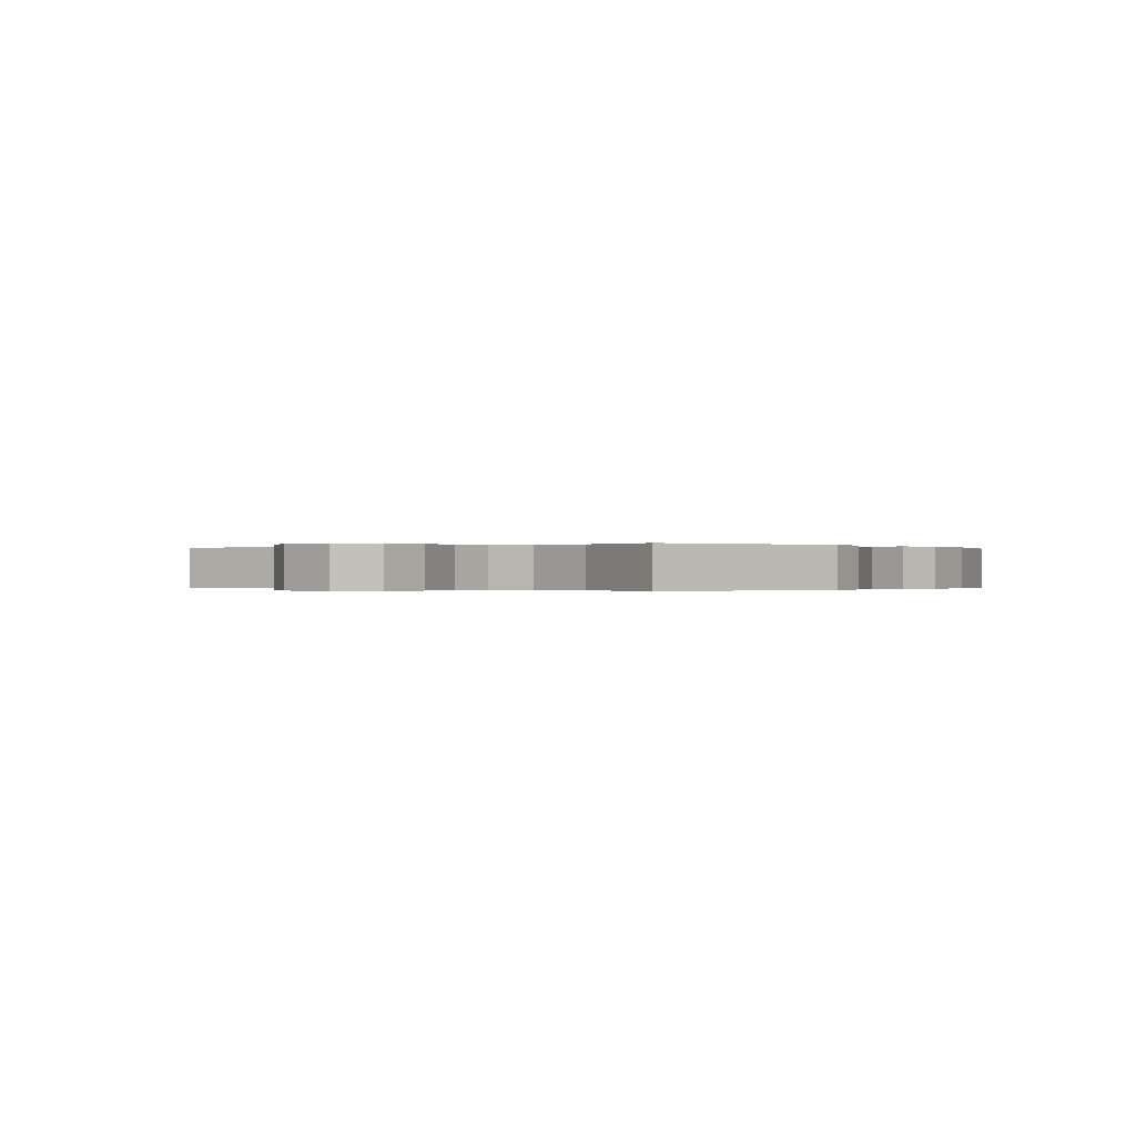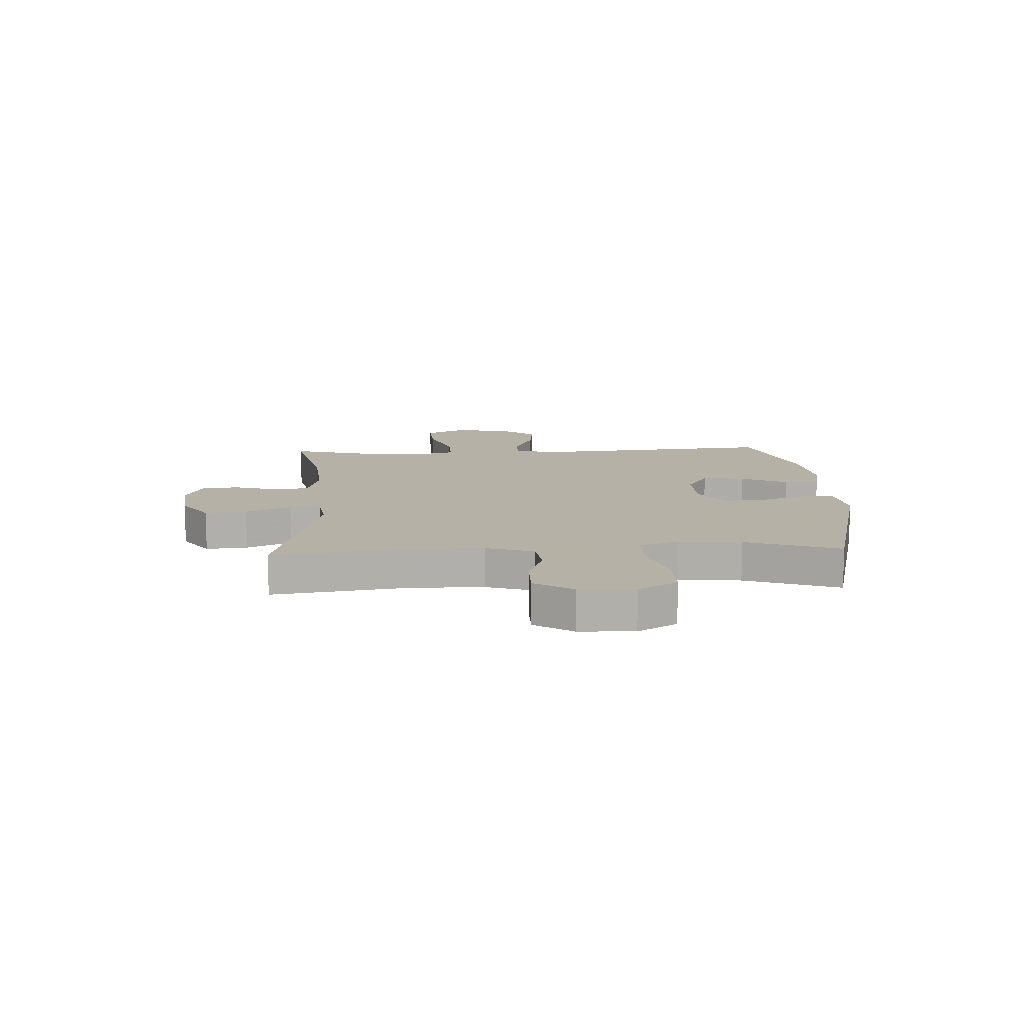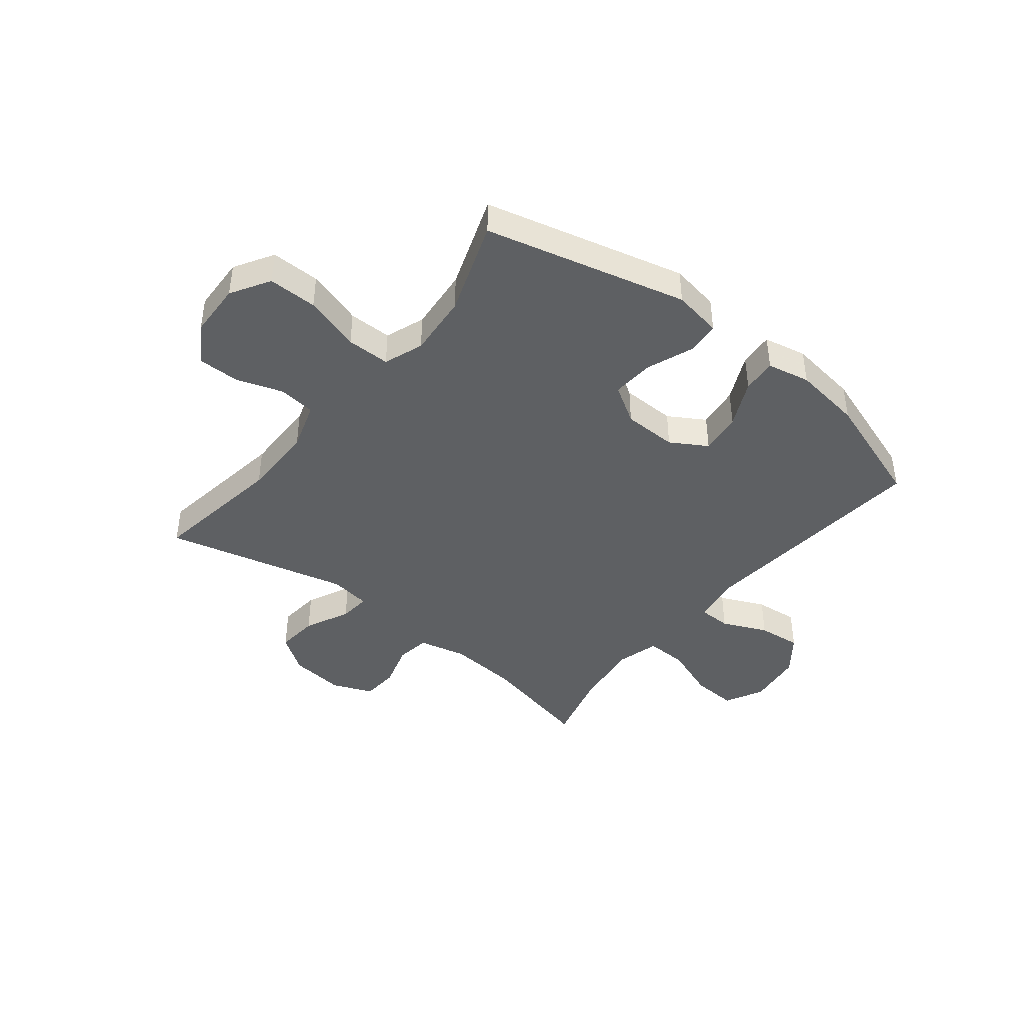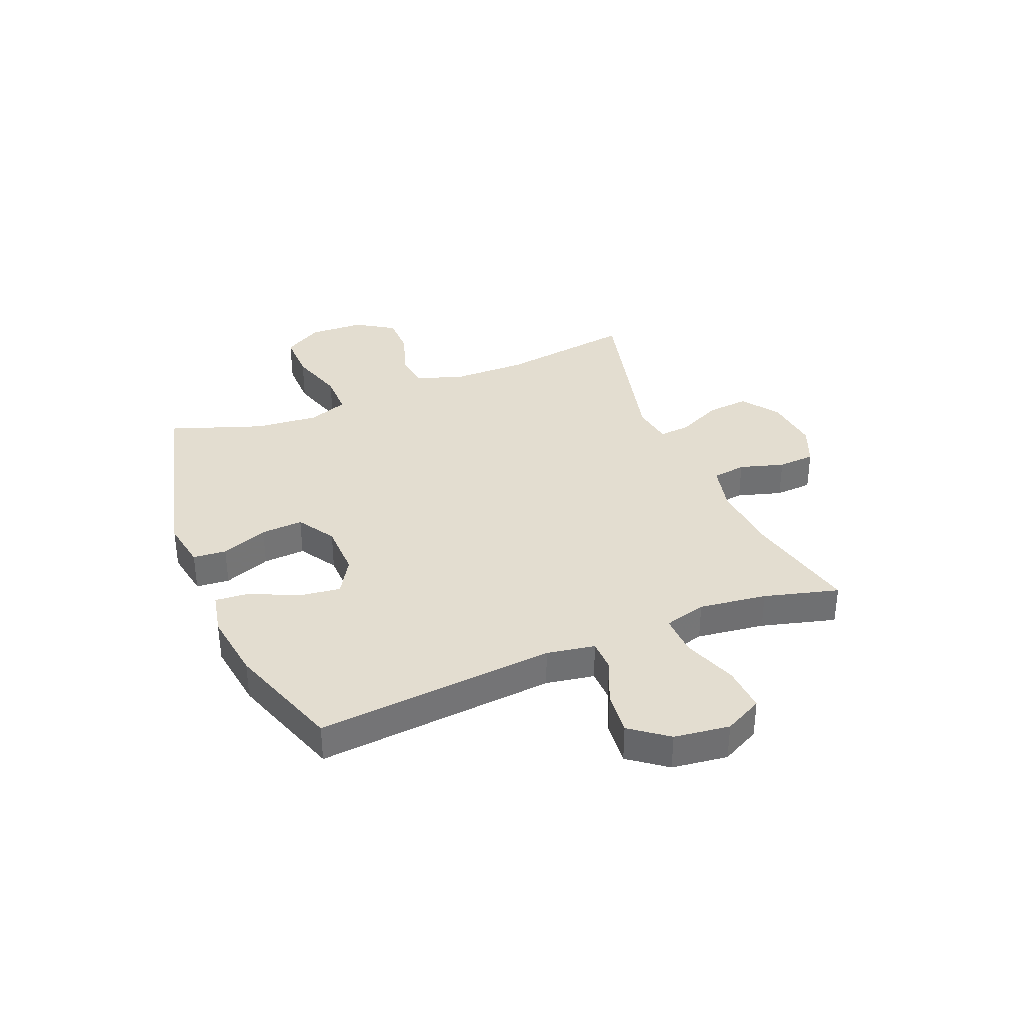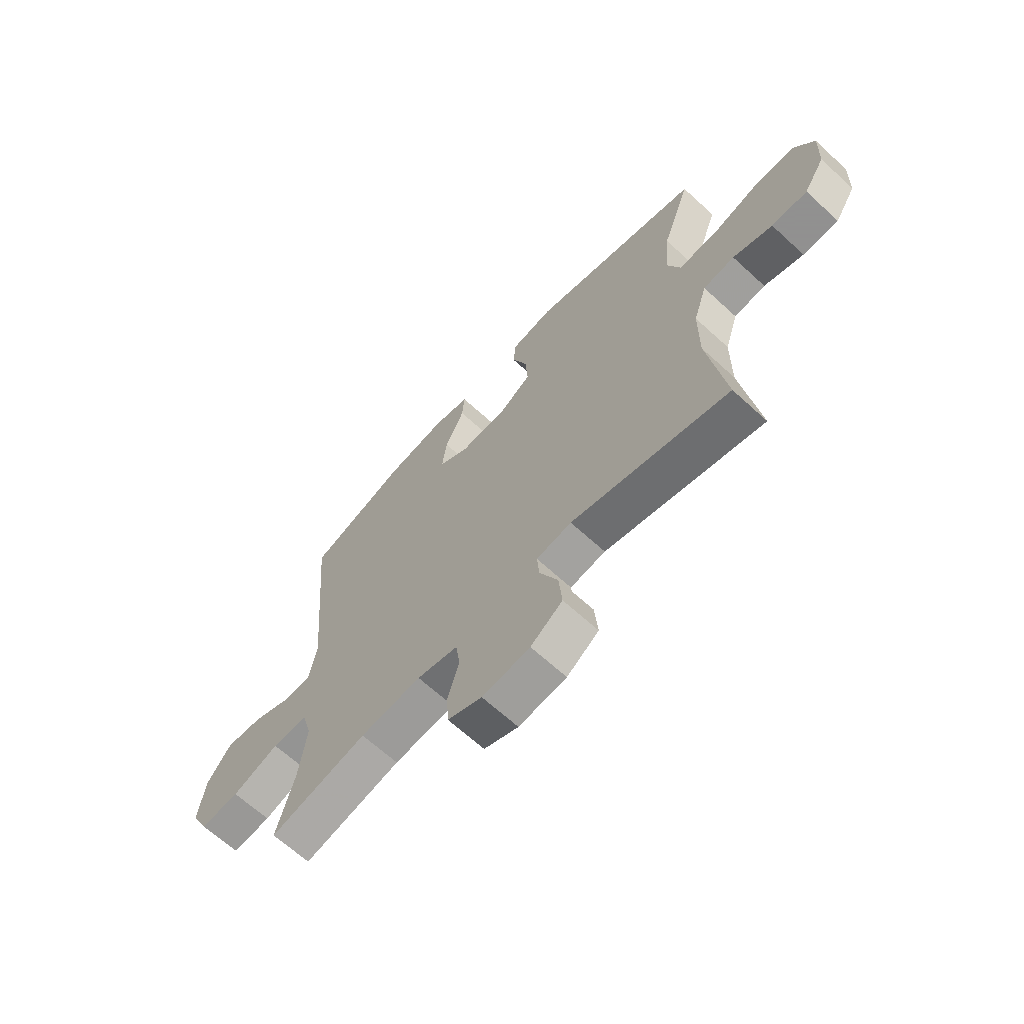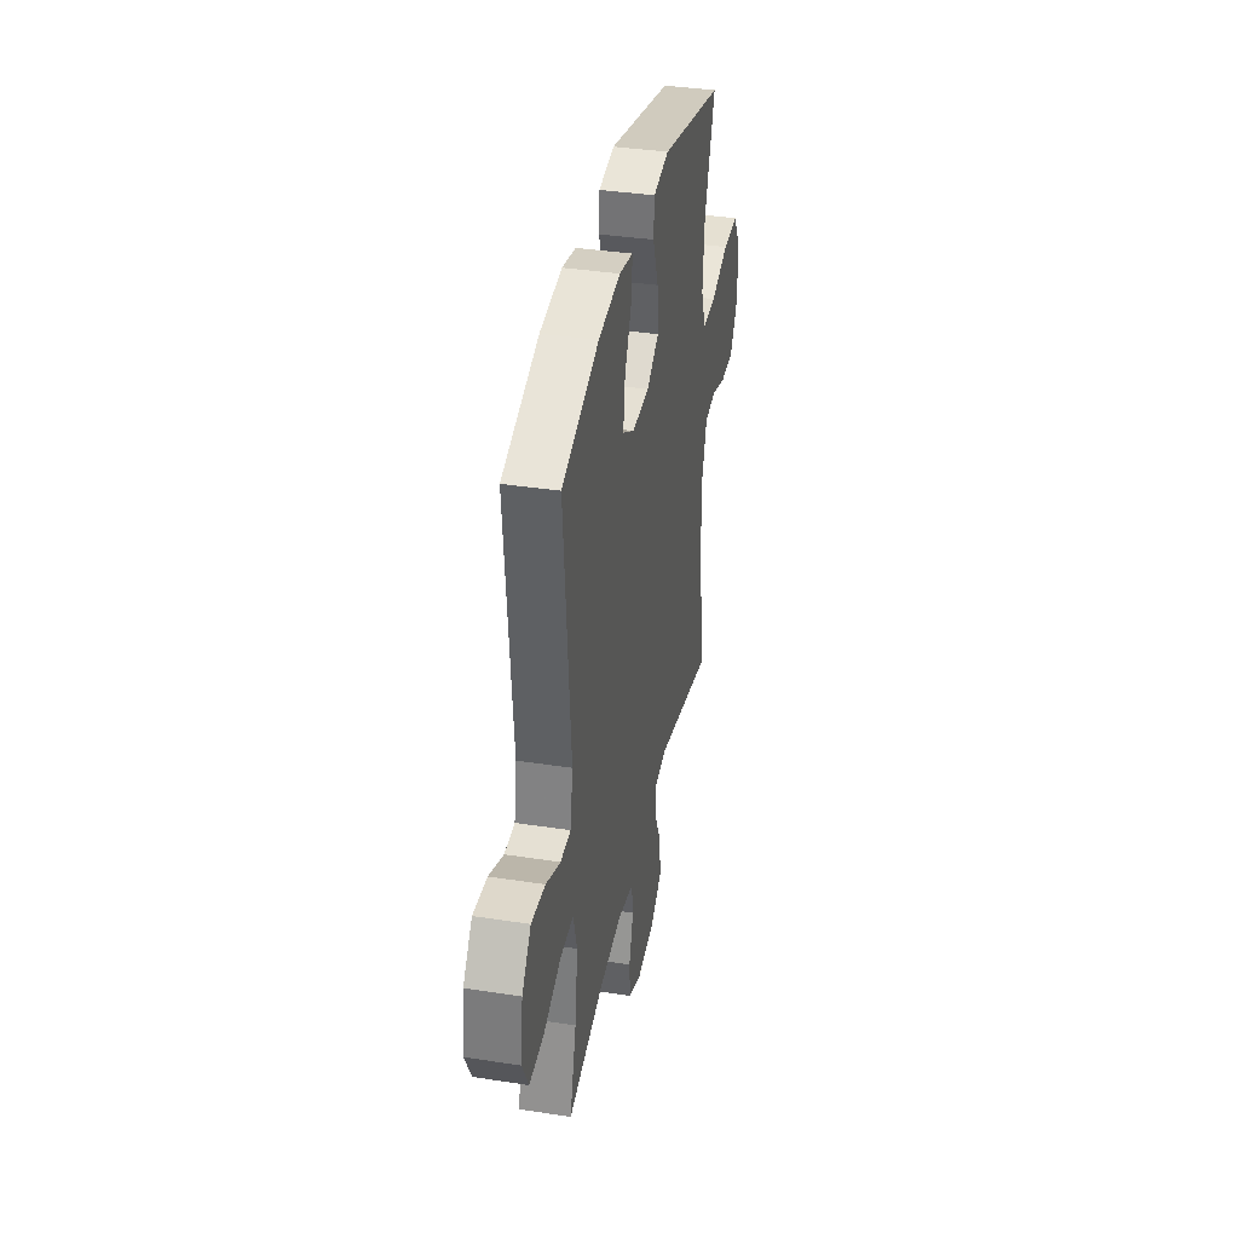
<metadata>
{"format":"obj","ext":"obj","renderer":"f3d","projection":"perspective","resolution":1024,"background":"white","views":[{"elev":-0.1,"azim":-51.2,"up":"+Y"},{"elev":12.1,"azim":-92.8,"up":"+Y"},{"elev":-42.3,"azim":-38.6,"up":"+Y"},{"elev":35.6,"azim":67.7,"up":"+Y"},{"elev":-65.8,"azim":-132.7,"up":"+Z"},{"elev":37.0,"azim":101.3,"up":"+Z"}]}
</metadata>
<code>
v 0.5 0.07 0.5
v 0.462 0.07 0.069
v 0.477 0.07 -0.018
v 0.535 0.07 -0.019
v 0.616 0.07 0.017
v 0.694 0.07 0.025
v 0.745 0.07 -0.042
v 0.758 0.07 -0.142
v 0.723 0.07 -0.211
v 0.641 0.07 -0.206
v 0.543 0.07 -0.17
v 0.469 0.07 -0.168
v 0.448 0.07 -0.244
v 0.464 0.07 -0.366
v 0.5 0.07 -0.5
v 0.296 0.07 -0.454
v 0.168 0.07 -0.443
v 0.082 0.07 -0.463
v 0.073 0.07 -0.524
v 0.097 0.07 -0.604
v 0.093 0.07 -0.671
v 0.021 0.07 -0.701
v -0.079 0.07 -0.69
v -0.146 0.07 -0.643
v -0.139 0.07 -0.567
v -0.101 0.07 -0.486
v -0.096 0.07 -0.43
v -0.17 0.07 -0.419
v -0.5 0.07 -0.5
v -0.464 0.07 -0.258
v -0.465 0.07 -0.126
v -0.493 0.07 -0.039
v -0.559 0.07 -0.031
v -0.642 0.07 -0.059
v -0.717 0.07 -0.059
v -0.761 0.07 0.01
v -0.765 0.07 0.109
v -0.723 0.07 0.179
v -0.635 0.07 0.178
v -0.534 0.07 0.147
v -0.456 0.07 0.147
v -0.43 0.07 0.218
v -0.44 0.07 0.331
v -0.5 0.07 0.5
v -0.139 0.07 0.59
v -0.051 0.07 0.575
v -0.046 0.07 0.515
v -0.078 0.07 0.431
v -0.083 0.07 0.355
v -0.015 0.07 0.313
v 0.082 0.07 0.311
v 0.147 0.07 0.35
v 0.137 0.07 0.426
v 0.097 0.07 0.51
v 0.092 0.07 0.572
v 0.169 0.07 0.588
v 0.293 0.07 0.571
v 0.5 0 0.5
v 0.462 0 0.069
v 0.477 0 -0.018
v 0.535 0 -0.019
v 0.616 0 0.017
v 0.694 0 0.025
v 0.745 0 -0.042
v 0.758 0 -0.142
v 0.723 0 -0.211
v 0.641 0 -0.206
v 0.543 0 -0.17
v 0.469 0 -0.168
v 0.448 0 -0.244
v 0.464 0 -0.366
v 0.5 0 -0.5
v 0.296 0 -0.454
v 0.168 0 -0.443
v 0.082 0 -0.463
v 0.073 0 -0.524
v 0.097 0 -0.604
v 0.093 0 -0.671
v 0.021 0 -0.701
v -0.079 0 -0.69
v -0.146 0 -0.643
v -0.139 0 -0.567
v -0.101 0 -0.486
v -0.096 0 -0.43
v -0.17 0 -0.419
v -0.5 0 -0.5
v -0.464 0 -0.258
v -0.465 0 -0.126
v -0.493 0 -0.039
v -0.559 0 -0.031
v -0.642 0 -0.059
v -0.717 0 -0.059
v -0.761 0 0.01
v -0.765 0 0.109
v -0.723 0 0.179
v -0.635 0 0.178
v -0.534 0 0.147
v -0.456 0 0.147
v -0.43 0 0.218
v -0.44 0 0.331
v -0.5 0 0.5
v -0.139 0 0.59
v -0.051 0 0.575
v -0.046 0 0.515
v -0.078 0 0.431
v -0.083 0 0.355
v -0.015 0 0.313
v 0.082 0 0.311
v 0.147 0 0.35
v 0.137 0 0.426
v 0.097 0 0.51
v 0.092 0 0.572
v 0.169 0 0.588
v 0.293 0 0.571
f 56 57 1 2
f 53 54 55 56
f 52 53 56 2
f 51 52 2 3
f 50 51 3
f 49 50 3
f 45 46 47 48
f 43 44 45 48
f 42 43 48 49
f 41 42 49 3
f 37 38 39 40
f 37 40 41 3
f 33 34 35 36
f 32 33 36 37
f 28 29 30
f 27 28 30 31
f 23 24 25 26
f 23 26 27
f 22 23 27
f 19 20 21 22
f 18 19 22 27
f 17 18 27 31
f 14 15 16
f 13 14 16 17
f 12 13 17 31
f 8 9 10 11
f 4 5 6 7
f 3 4 7 8
f 32 37 3 8
f 12 31 32
f 8 11 12 32
f 59 58 114 113
f 113 112 111 110
f 59 113 110 109
f 60 59 109 108
f 60 108 107
f 60 107 106
f 105 104 103 102
f 105 102 101 100
f 106 105 100 99
f 60 106 99 98
f 97 96 95 94
f 60 98 97 94
f 93 92 91 90
f 94 93 90 89
f 87 86 85
f 88 87 85 84
f 83 82 81 80
f 84 83 80
f 84 80 79
f 79 78 77 76
f 84 79 76 75
f 88 84 75 74
f 73 72 71
f 74 73 71 70
f 88 74 70 69
f 68 67 66 65
f 64 63 62 61
f 65 64 61 60
f 65 60 94 89
f 89 88 69
f 89 69 68 65
f 1 58 59 2
f 2 59 60 3
f 3 60 61 4
f 4 61 62 5
f 5 62 63 6
f 6 63 64 7
f 7 64 65 8
f 8 65 66 9
f 9 66 67 10
f 10 67 68 11
f 11 68 69 12
f 12 69 70 13
f 13 70 71 14
f 14 71 72 15
f 15 72 73 16
f 16 73 74 17
f 17 74 75 18
f 18 75 76 19
f 19 76 77 20
f 20 77 78 21
f 21 78 79 22
f 22 79 80 23
f 23 80 81 24
f 24 81 82 25
f 25 82 83 26
f 26 83 84 27
f 27 84 85 28
f 28 85 86 29
f 29 86 87 30
f 30 87 88 31
f 31 88 89 32
f 32 89 90 33
f 33 90 91 34
f 34 91 92 35
f 35 92 93 36
f 36 93 94 37
f 37 94 95 38
f 38 95 96 39
f 39 96 97 40
f 40 97 98 41
f 41 98 99 42
f 42 99 100 43
f 43 100 101 44
f 44 101 102 45
f 45 102 103 46
f 46 103 104 47
f 47 104 105 48
f 48 105 106 49
f 49 106 107 50
f 50 107 108 51
f 51 108 109 52
f 52 109 110 53
f 53 110 111 54
f 54 111 112 55
f 55 112 113 56
f 56 113 114 57
f 57 114 58 1

</code>
